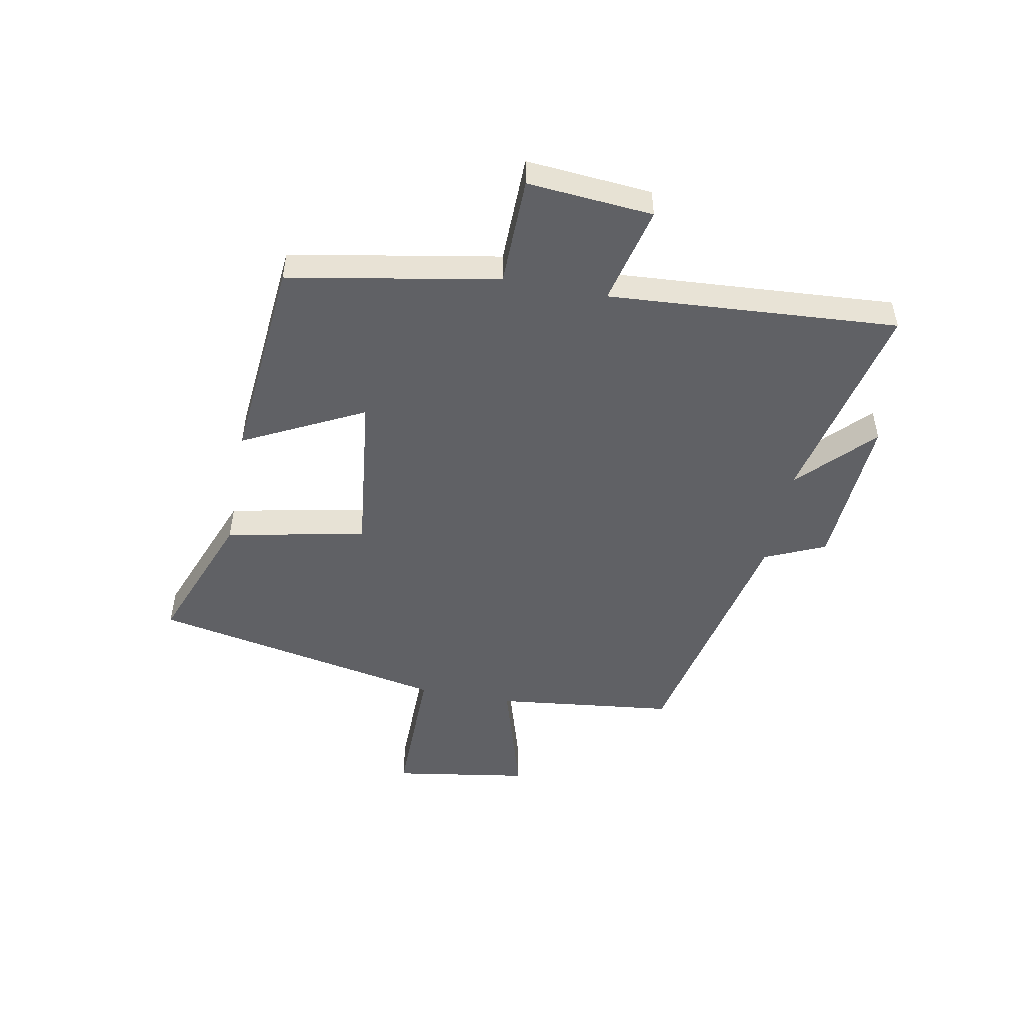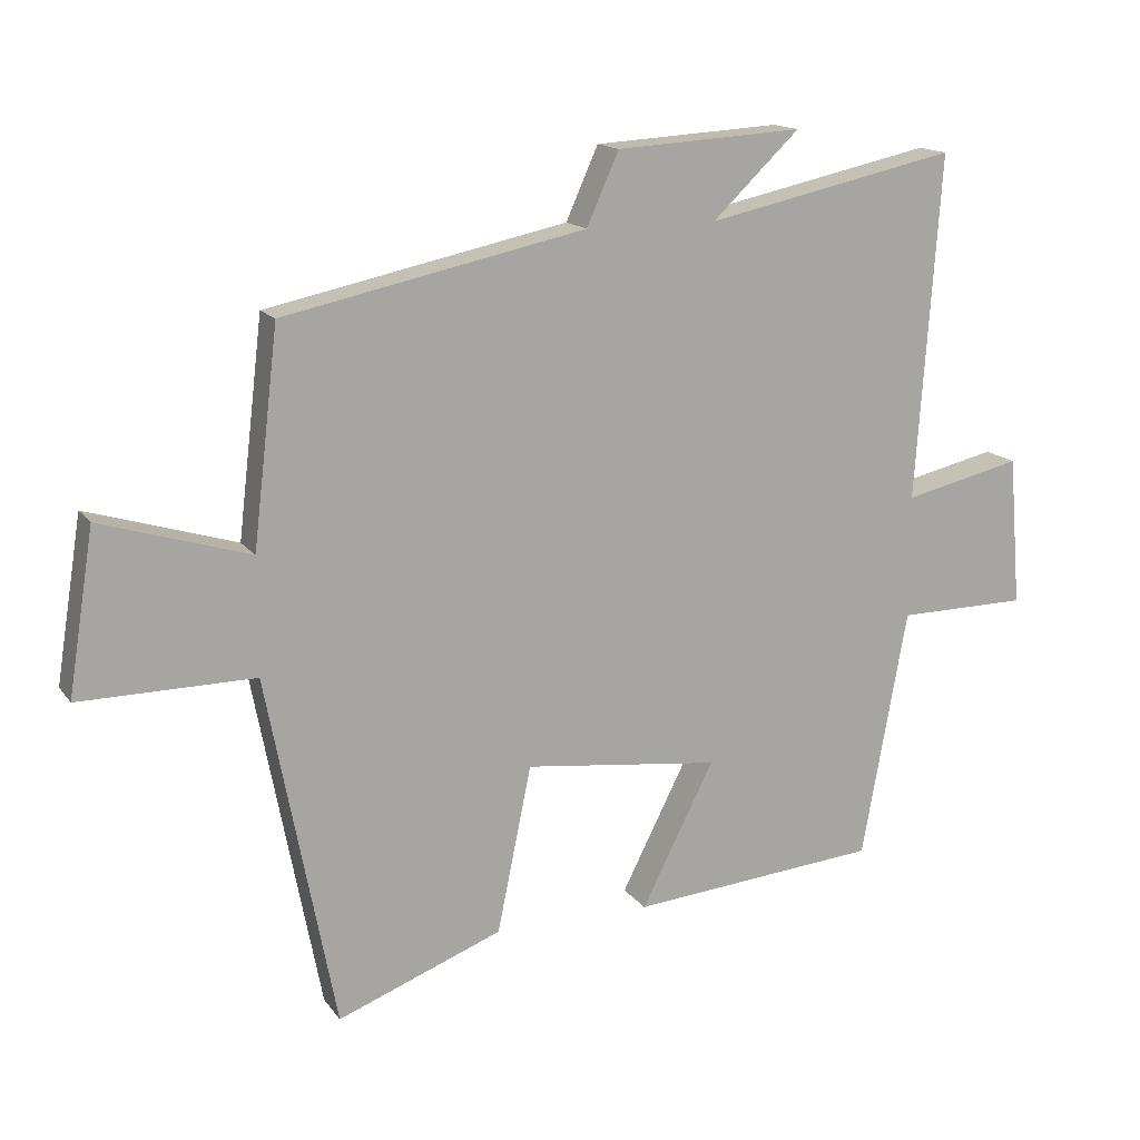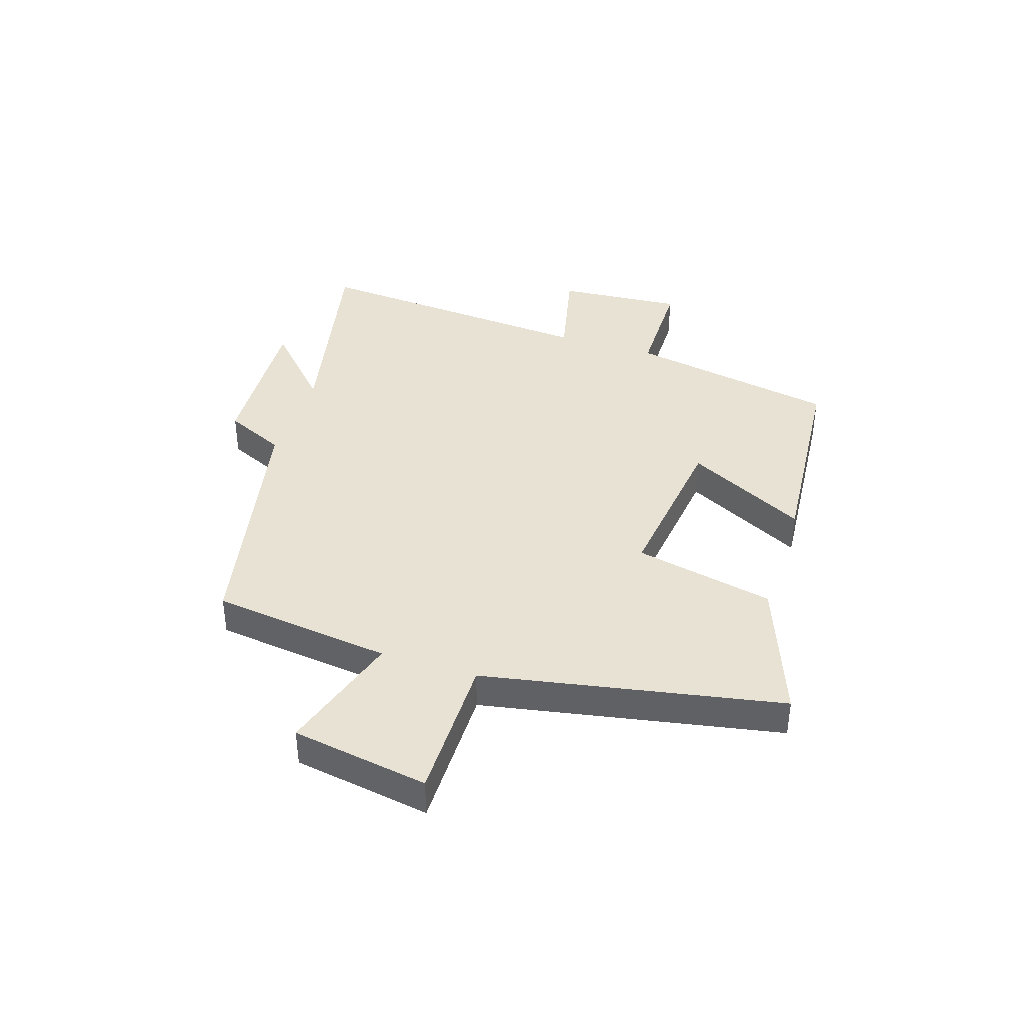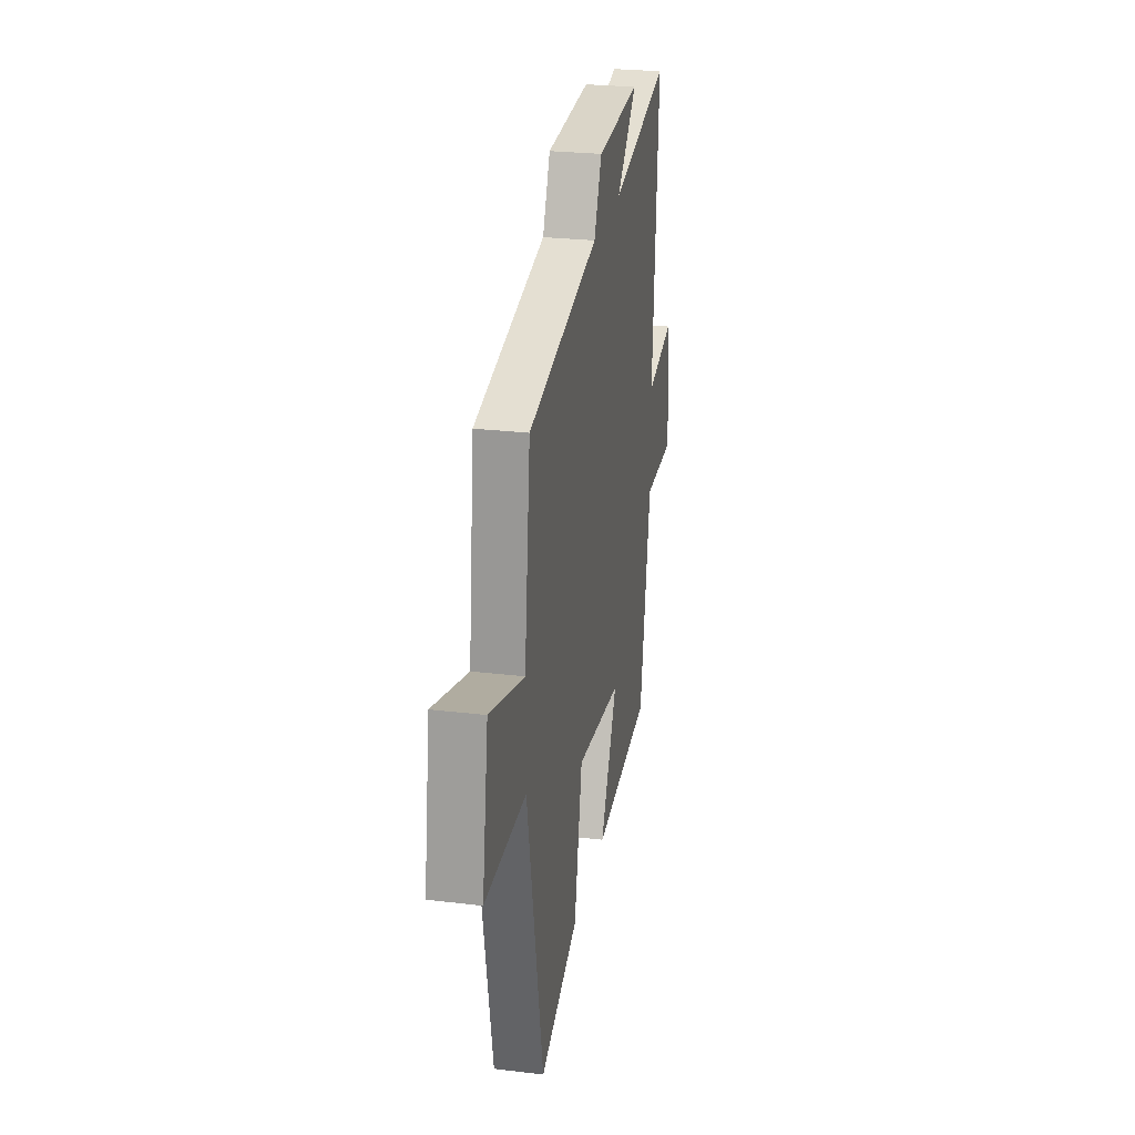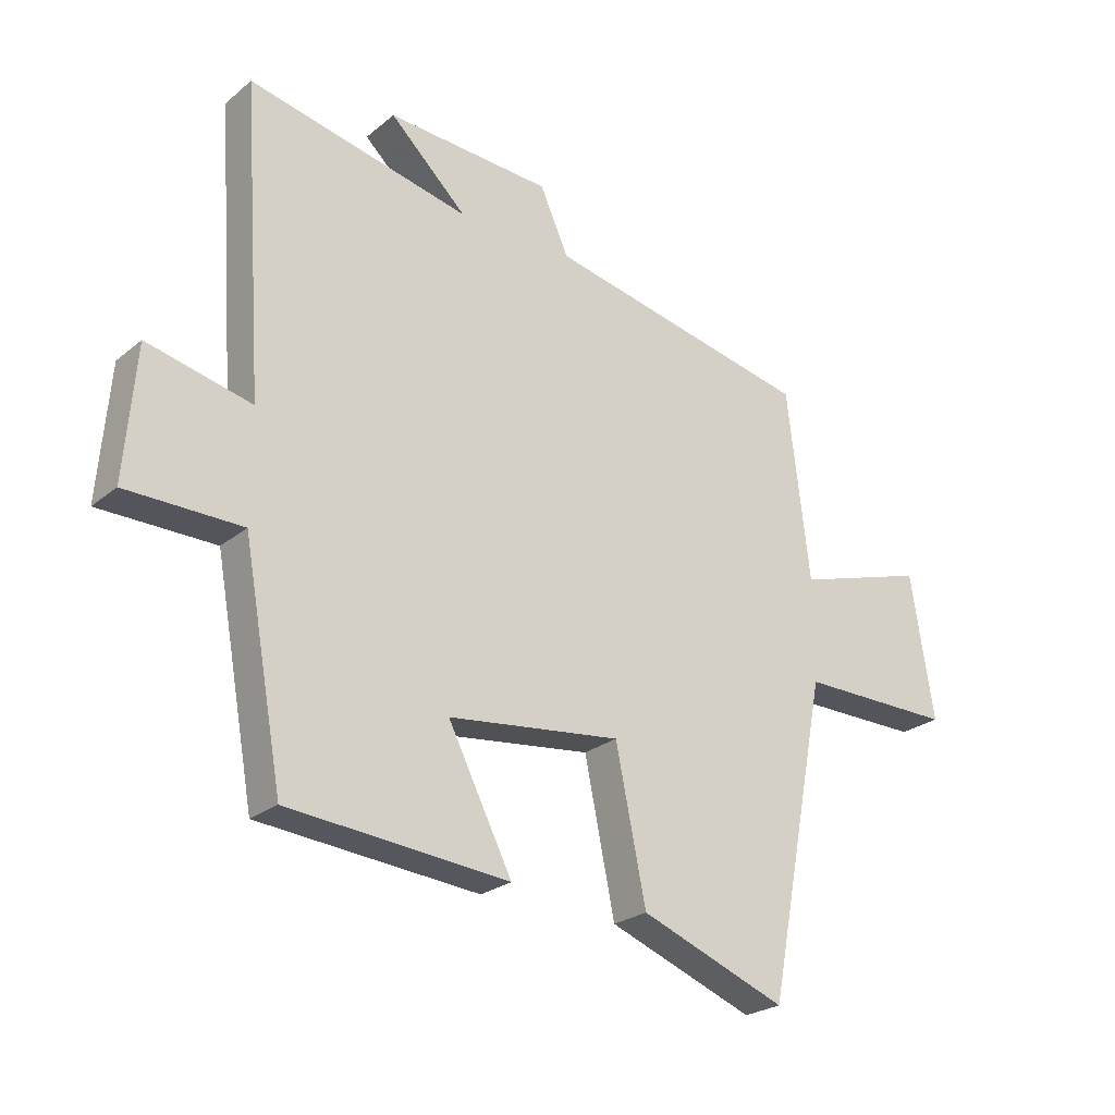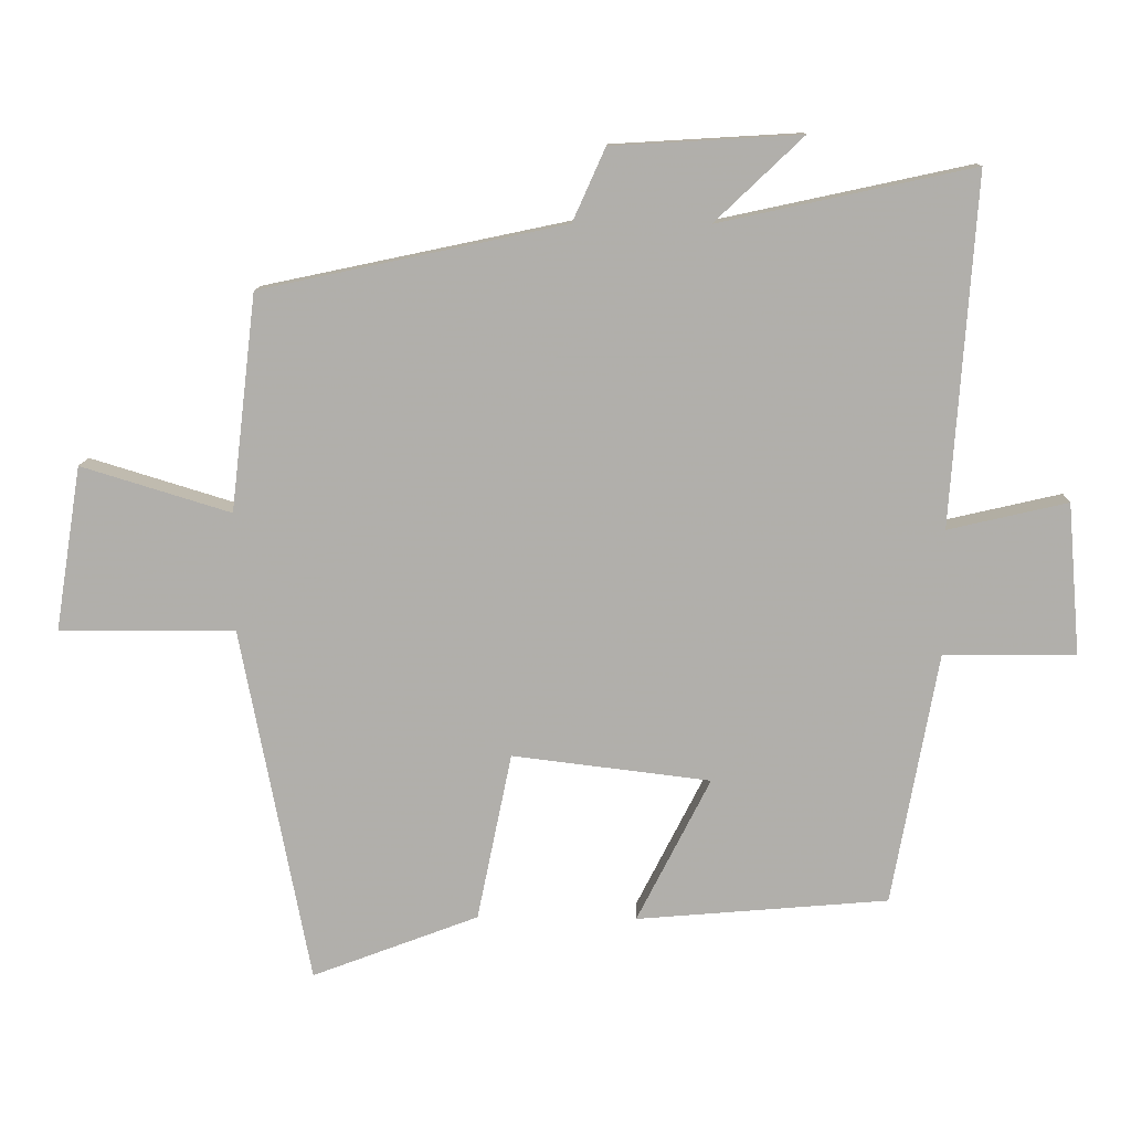
<metadata>
{"format":"obj","ext":"obj","renderer":"f3d","projection":"perspective","resolution":1024,"background":"white","views":[{"elev":-49.4,"azim":-100.9,"up":"+Y"},{"elev":15.2,"azim":156.7,"up":"+Z"},{"elev":39.7,"azim":108.2,"up":"+Y"},{"elev":26.3,"azim":100.7,"up":"+Z"},{"elev":-24.6,"azim":-37.4,"up":"+Z"},{"elev":11.6,"azim":-178.1,"up":"+Z"}]}
</metadata>
<code>
v -0.535 0.07 0.579
v -0.169 0.07 0.5
v -0.296 0.07 0.621
v -0.024 0.07 0.605
v 0.023 0.07 0.5
v 0.463 0.07 0.407
v 0.5 0.07 0.094
v 0.717 0.07 0.16
v 0.755 0.07 -0.078
v 0.5 0.07 -0.076
v 0.4 0.07 -0.592
v 0.159 0.07 -0.5
v 0.109 0.07 -0.257
v -0.177 0.07 -0.291
v -0.071 0.07 -0.5
v -0.434 0.07 -0.468
v -0.5 0.07 -0.104
v -0.69 0.07 -0.102
v -0.672 0.07 0.116
v -0.5 0.07 0.076
v -0.535 0 0.579
v -0.169 0 0.5
v -0.296 0 0.621
v -0.024 0 0.605
v 0.023 0 0.5
v 0.463 0 0.407
v 0.5 0 0.094
v 0.717 0 0.16
v 0.755 0 -0.078
v 0.5 0 -0.076
v 0.4 0 -0.592
v 0.159 0 -0.5
v 0.109 0 -0.257
v -0.177 0 -0.291
v -0.071 0 -0.5
v -0.434 0 -0.468
v -0.5 0 -0.104
v -0.69 0 -0.102
v -0.672 0 0.116
v -0.5 0 0.076
f 17 18 19 20
f 15 16 17 20
f 14 15 20
f 13 14 20 1
f 10 11 12 13
f 10 13 1 2
f 7 8 9 10
f 5 6 7 10
f 5 10 2 3
f 3 4 5
f 40 39 38 37
f 40 37 36 35
f 40 35 34
f 21 40 34 33
f 33 32 31 30
f 22 21 33 30
f 30 29 28 27
f 30 27 26 25
f 23 22 30 25
f 25 24 23
f 1 21 22 2
f 2 22 23 3
f 3 23 24 4
f 4 24 25 5
f 5 25 26 6
f 6 26 27 7
f 7 27 28 8
f 8 28 29 9
f 9 29 30 10
f 10 30 31 11
f 11 31 32 12
f 12 32 33 13
f 13 33 34 14
f 14 34 35 15
f 15 35 36 16
f 16 36 37 17
f 17 37 38 18
f 18 38 39 19
f 19 39 40 20
f 20 40 21 1

</code>
